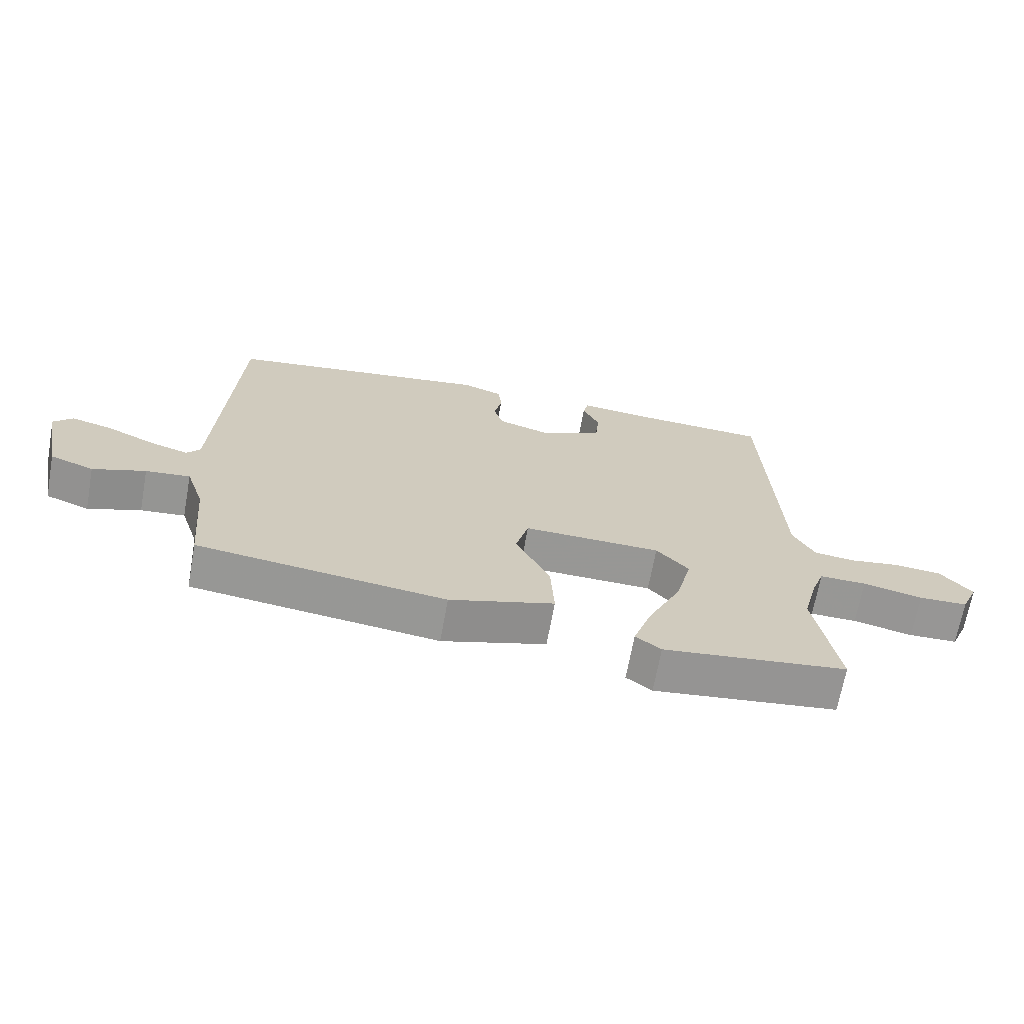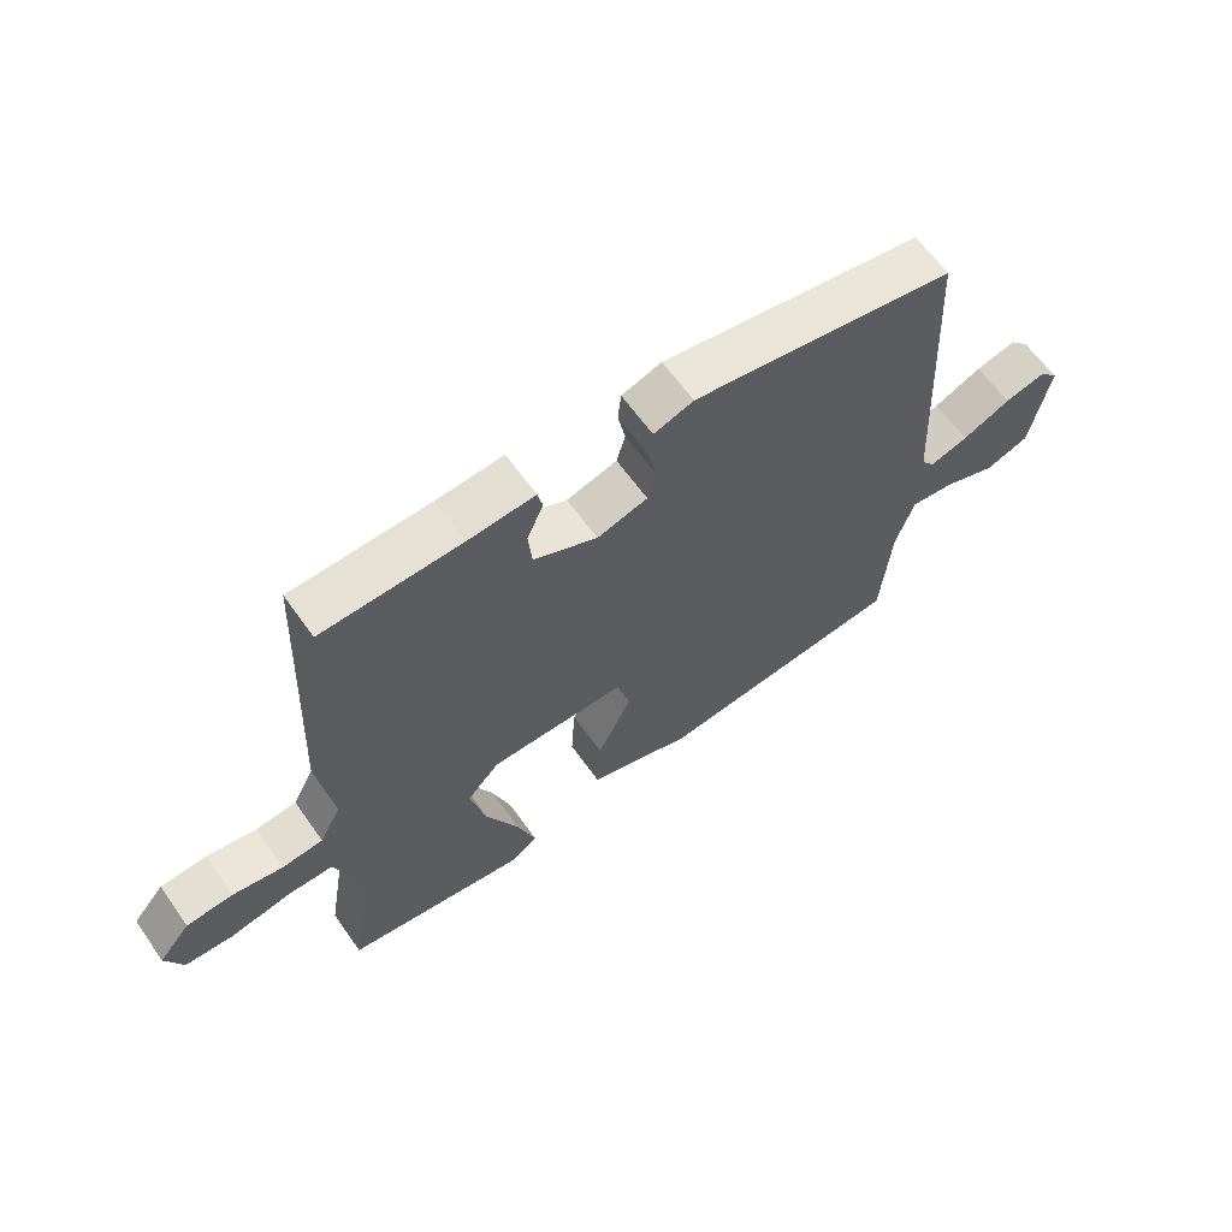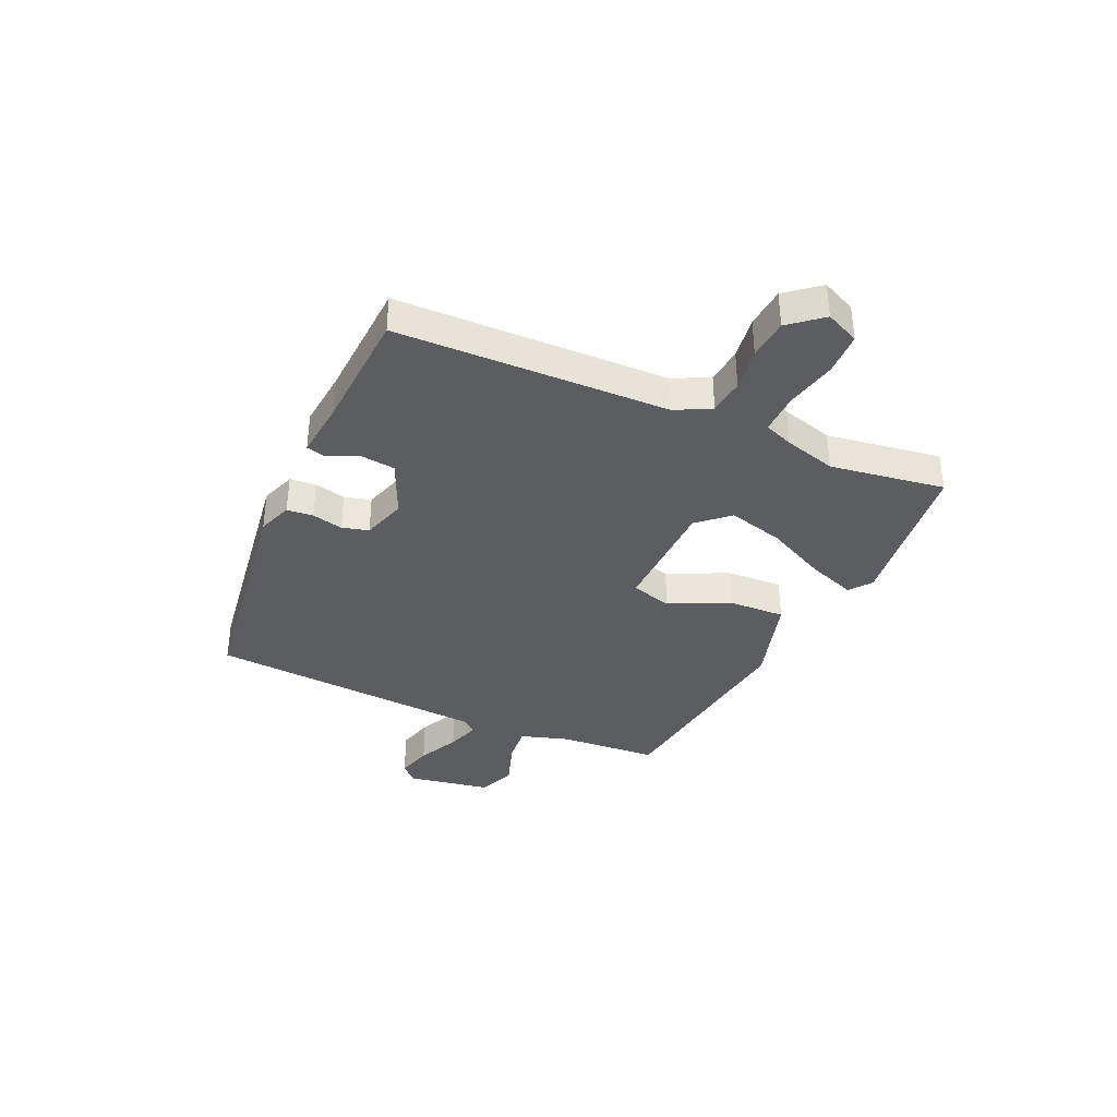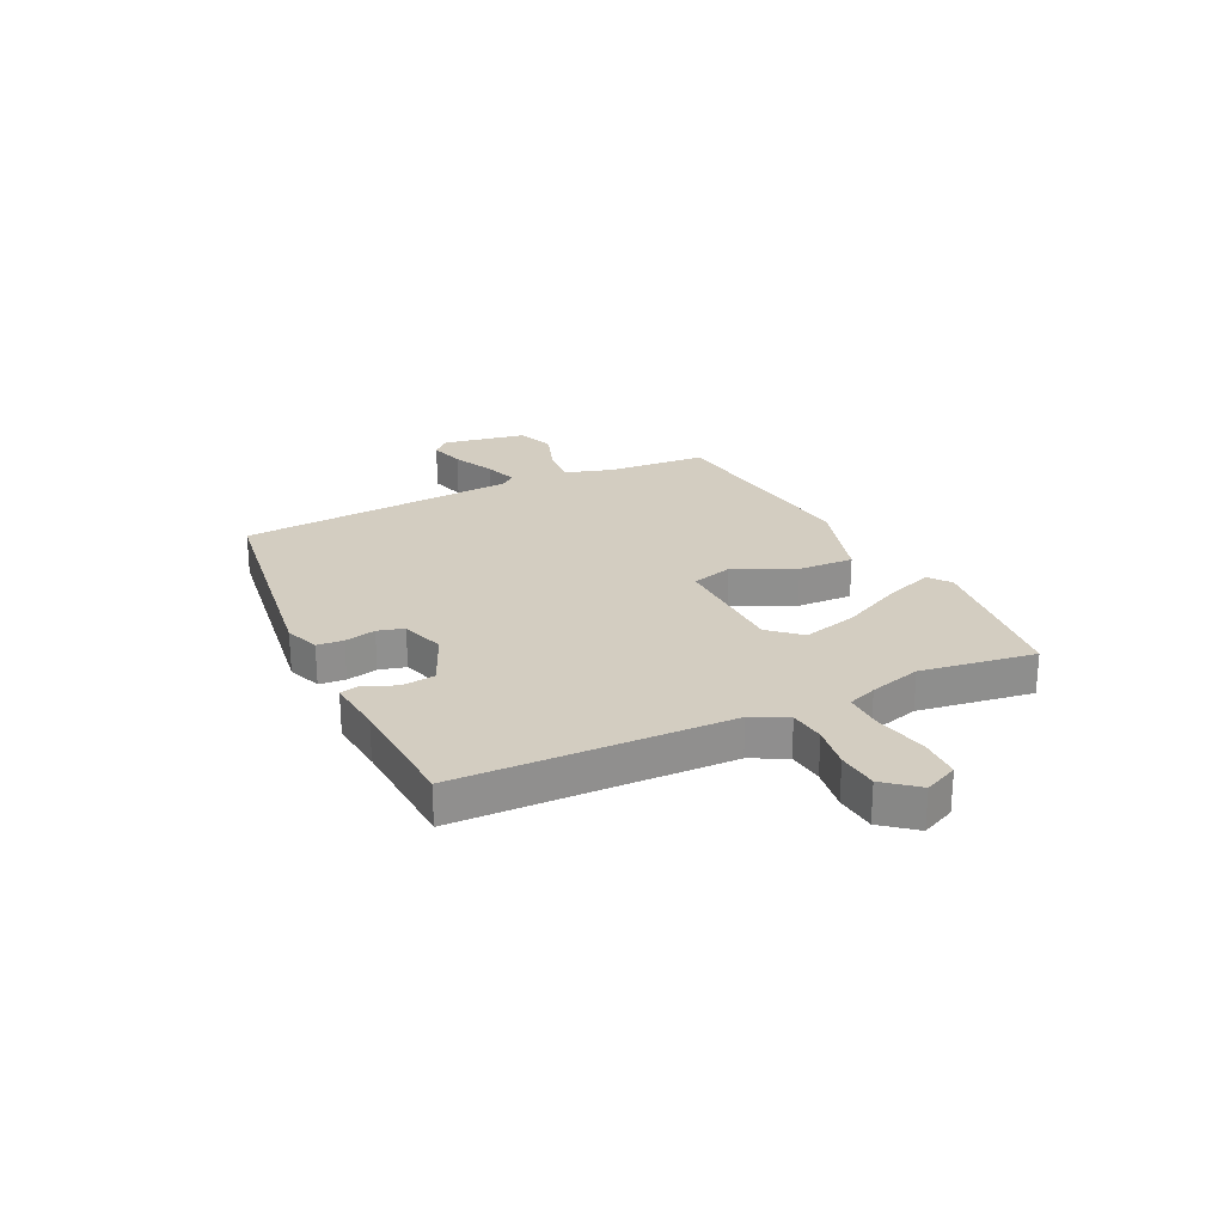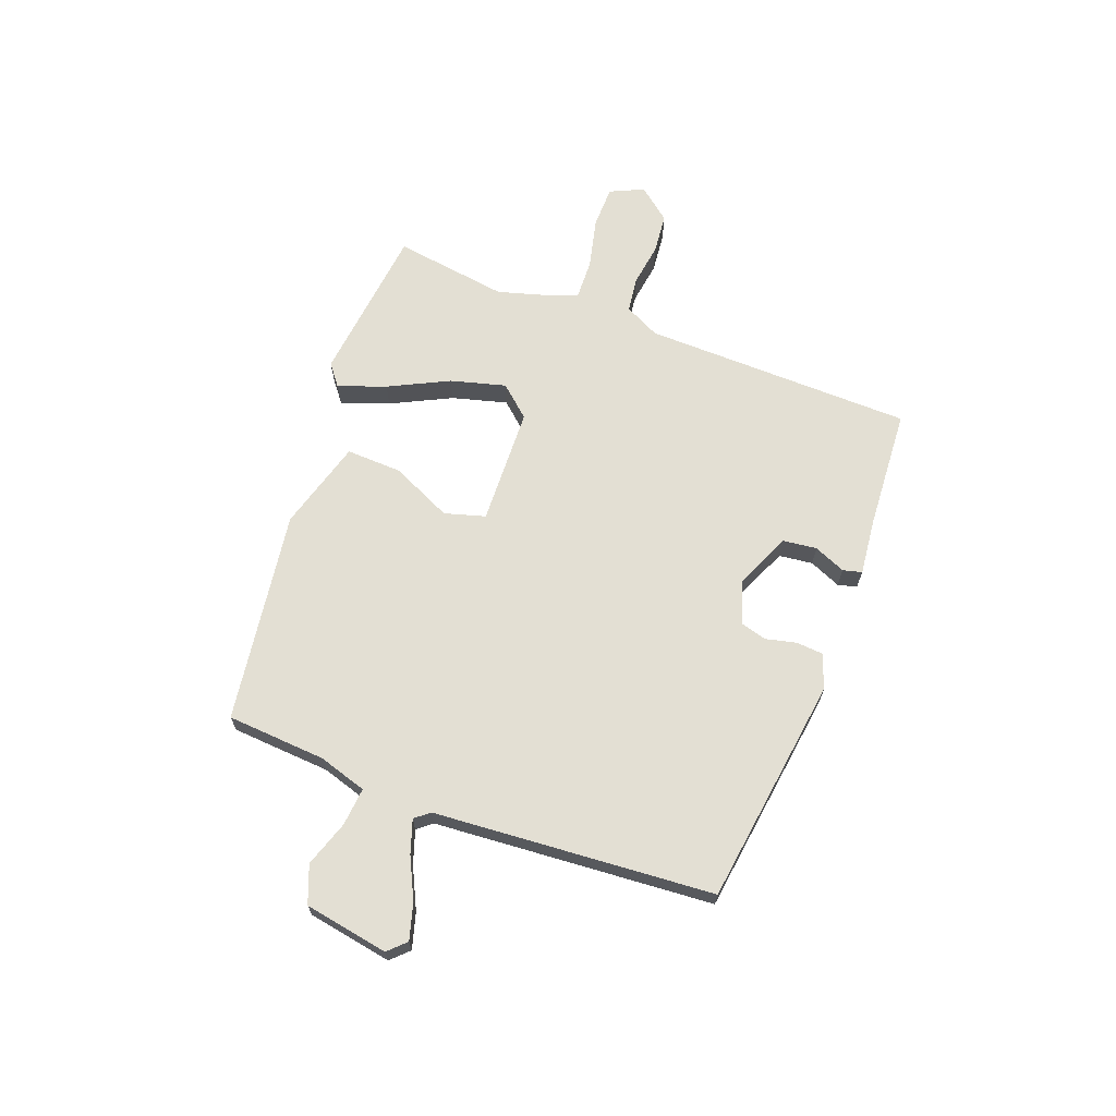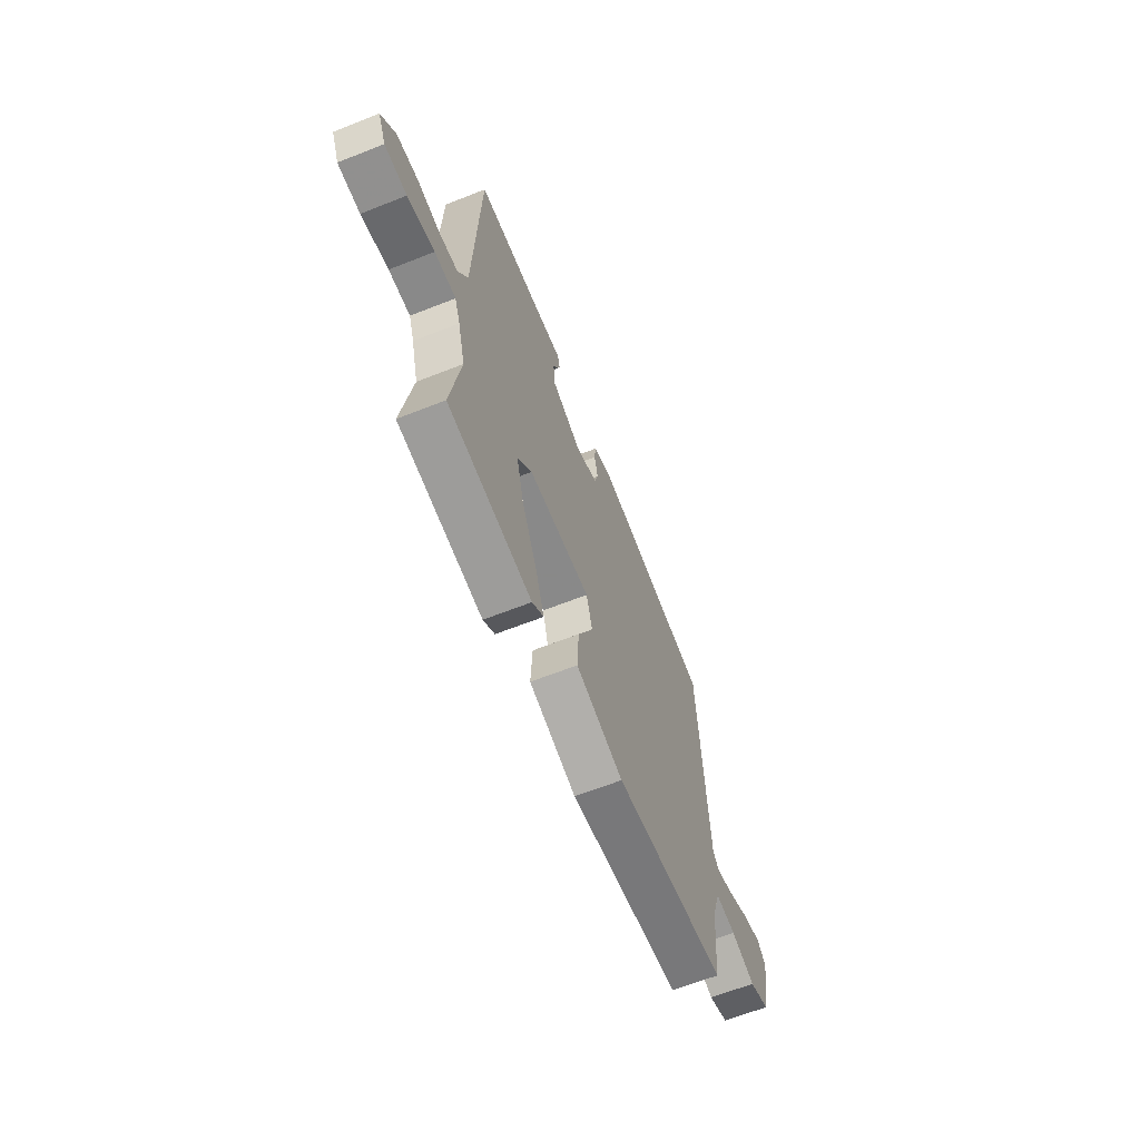
<metadata>
{"format":"obj","ext":"obj","renderer":"f3d","projection":"perspective","resolution":1024,"background":"white","views":[{"elev":-68.1,"azim":-10.3,"up":"+Z"},{"elev":62.5,"azim":144.8,"up":"+Z"},{"elev":-37.0,"azim":64.9,"up":"+Y"},{"elev":24.8,"azim":63.3,"up":"+Y"},{"elev":66.9,"azim":-70.6,"up":"+Y"},{"elev":-63.7,"azim":111.8,"up":"+Z"}]}
</metadata>
<code>
v 0.467 0.07 -0.303
v 0.502 0.07 -0.512
v 0.212 0.07 -0.55
v 0.172 0.07 -0.52
v 0.202 0.07 -0.432
v 0.254 0.07 -0.321
v 0.279 0.07 -0.22
v 0.228 0.07 -0.164
v 0.011 0.07 -0.161
v -0.009 0.07 -0.236
v 0.045 0.07 -0.346
v 0.051 0.07 -0.448
v -0.114 0.07 -0.499
v -0.505 0.07 -0.452
v -0.521 0.07 -0.271
v -0.55 0.07 -0.183
v -0.62 0.07 -0.191
v -0.703 0.07 -0.221
v -0.772 0.07 -0.196
v -0.802 0.07 -0.043
v -0.772 0.07 -0.011
v -0.707 0.07 -0.028
v -0.631 0.07 -0.063
v -0.57 0.07 -0.082
v -0.549 0.07 -0.055
v -0.522 0.07 0.457
v -0.105 0.07 0.523
v -0.042 0.07 0.501
v -0.037 0.07 0.453
v -0.049 0.07 0.396
v -0.035 0.07 0.348
v 0.045 0.07 0.324
v 0.146 0.07 0.371
v 0.152 0.07 0.433
v 0.126 0.07 0.49
v 0.134 0.07 0.525
v 0.239 0.07 0.516
v 0.46 0.07 0.507
v 0.481 0.07 0.012
v 0.515 0.07 -0.052
v 0.58 0.07 -0.059
v 0.659 0.07 -0.046
v 0.733 0.07 -0.052
v 0.783 0.07 -0.111
v 0.756 0.07 -0.173
v 0.679 0.07 -0.176
v 0.585 0.07 -0.156
v 0.511 0.07 -0.155
v 0.492 0.07 -0.208
v 0.467 0 -0.303
v 0.502 0 -0.512
v 0.212 0 -0.55
v 0.172 0 -0.52
v 0.202 0 -0.432
v 0.254 0 -0.321
v 0.279 0 -0.22
v 0.228 0 -0.164
v 0.011 0 -0.161
v -0.009 0 -0.236
v 0.045 0 -0.346
v 0.051 0 -0.448
v -0.114 0 -0.499
v -0.505 0 -0.452
v -0.521 0 -0.271
v -0.55 0 -0.183
v -0.62 0 -0.191
v -0.703 0 -0.221
v -0.772 0 -0.196
v -0.802 0 -0.043
v -0.772 0 -0.011
v -0.707 0 -0.028
v -0.631 0 -0.063
v -0.57 0 -0.082
v -0.549 0 -0.055
v -0.522 0 0.457
v -0.105 0 0.523
v -0.042 0 0.501
v -0.037 0 0.453
v -0.049 0 0.396
v -0.035 0 0.348
v 0.045 0 0.324
v 0.146 0 0.371
v 0.152 0 0.433
v 0.126 0 0.49
v 0.134 0 0.525
v 0.239 0 0.516
v 0.46 0 0.507
v 0.481 0 0.012
v 0.515 0 -0.052
v 0.58 0 -0.059
v 0.659 0 -0.046
v 0.733 0 -0.052
v 0.783 0 -0.111
v 0.756 0 -0.173
v 0.679 0 -0.176
v 0.585 0 -0.156
v 0.511 0 -0.155
v 0.492 0 -0.208
f 44 45 46 47
f 44 47 48
f 41 42 43 44
f 40 41 44 48
f 39 40 48 49
f 37 38 39
f 34 35 36 37
f 33 34 37 39
f 32 33 39 49
f 27 28 29 30
f 25 26 27 30
f 24 25 30 31
f 20 21 22 23
f 20 23 24
f 17 18 19 20
f 16 17 20 24
f 15 16 24 31
f 10 11 12 13
f 9 10 13 14
f 3 4 5 6
f 1 2 3 6
f 1 6 7
f 49 1 7 8
f 31 32 49 8
f 9 14 15 31
f 8 9 31
f 96 95 94 93
f 97 96 93
f 93 92 91 90
f 97 93 90 89
f 98 97 89 88
f 88 87 86
f 86 85 84 83
f 88 86 83 82
f 98 88 82 81
f 79 78 77 76
f 79 76 75 74
f 80 79 74 73
f 72 71 70 69
f 73 72 69
f 69 68 67 66
f 73 69 66 65
f 80 73 65 64
f 62 61 60 59
f 63 62 59 58
f 55 54 53 52
f 55 52 51 50
f 56 55 50
f 57 56 50 98
f 57 98 81 80
f 80 64 63 58
f 80 58 57
f 1 50 51 2
f 2 51 52 3
f 3 52 53 4
f 4 53 54 5
f 5 54 55 6
f 6 55 56 7
f 7 56 57 8
f 8 57 58 9
f 9 58 59 10
f 10 59 60 11
f 11 60 61 12
f 12 61 62 13
f 13 62 63 14
f 14 63 64 15
f 15 64 65 16
f 16 65 66 17
f 17 66 67 18
f 18 67 68 19
f 19 68 69 20
f 20 69 70 21
f 21 70 71 22
f 22 71 72 23
f 23 72 73 24
f 24 73 74 25
f 25 74 75 26
f 26 75 76 27
f 27 76 77 28
f 28 77 78 29
f 29 78 79 30
f 30 79 80 31
f 31 80 81 32
f 32 81 82 33
f 33 82 83 34
f 34 83 84 35
f 35 84 85 36
f 36 85 86 37
f 37 86 87 38
f 38 87 88 39
f 39 88 89 40
f 40 89 90 41
f 41 90 91 42
f 42 91 92 43
f 43 92 93 44
f 44 93 94 45
f 45 94 95 46
f 46 95 96 47
f 47 96 97 48
f 48 97 98 49
f 49 98 50 1

</code>
